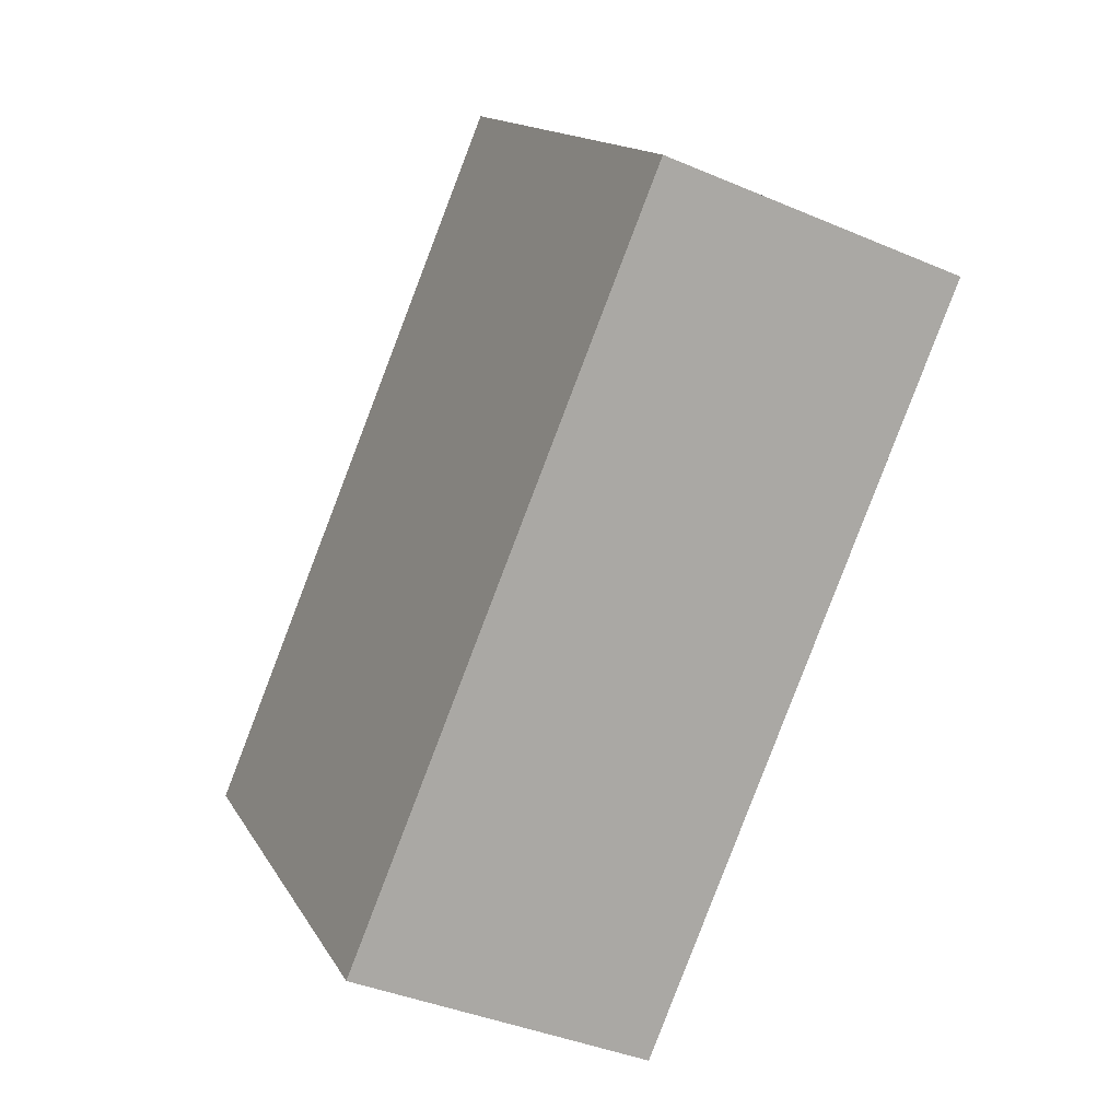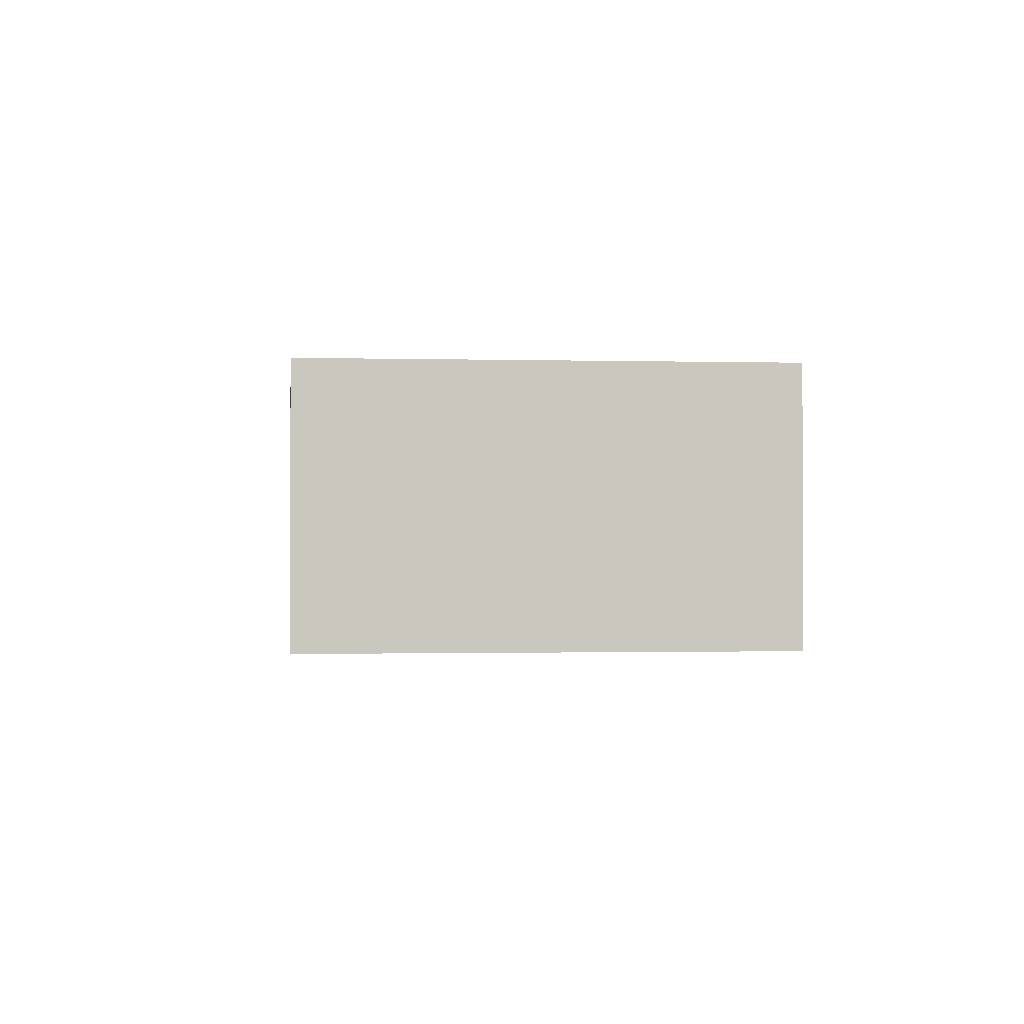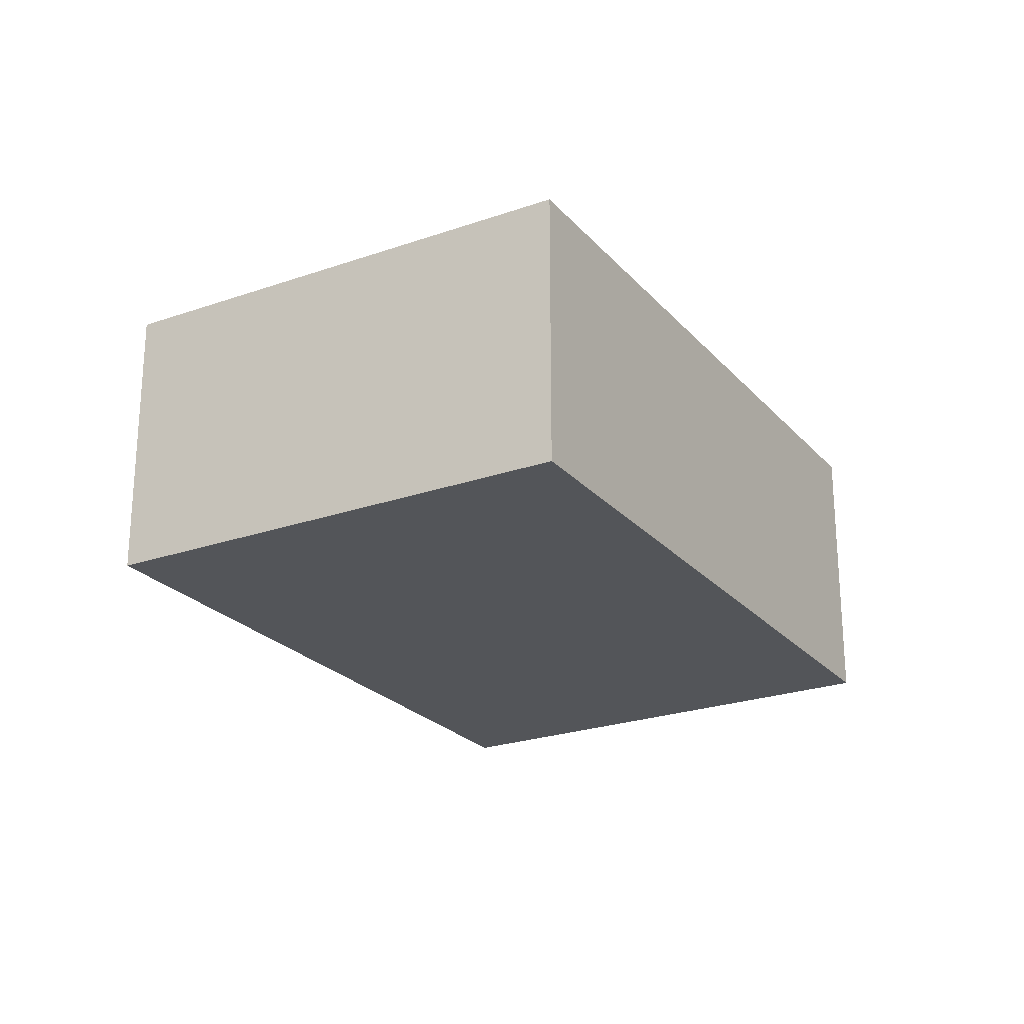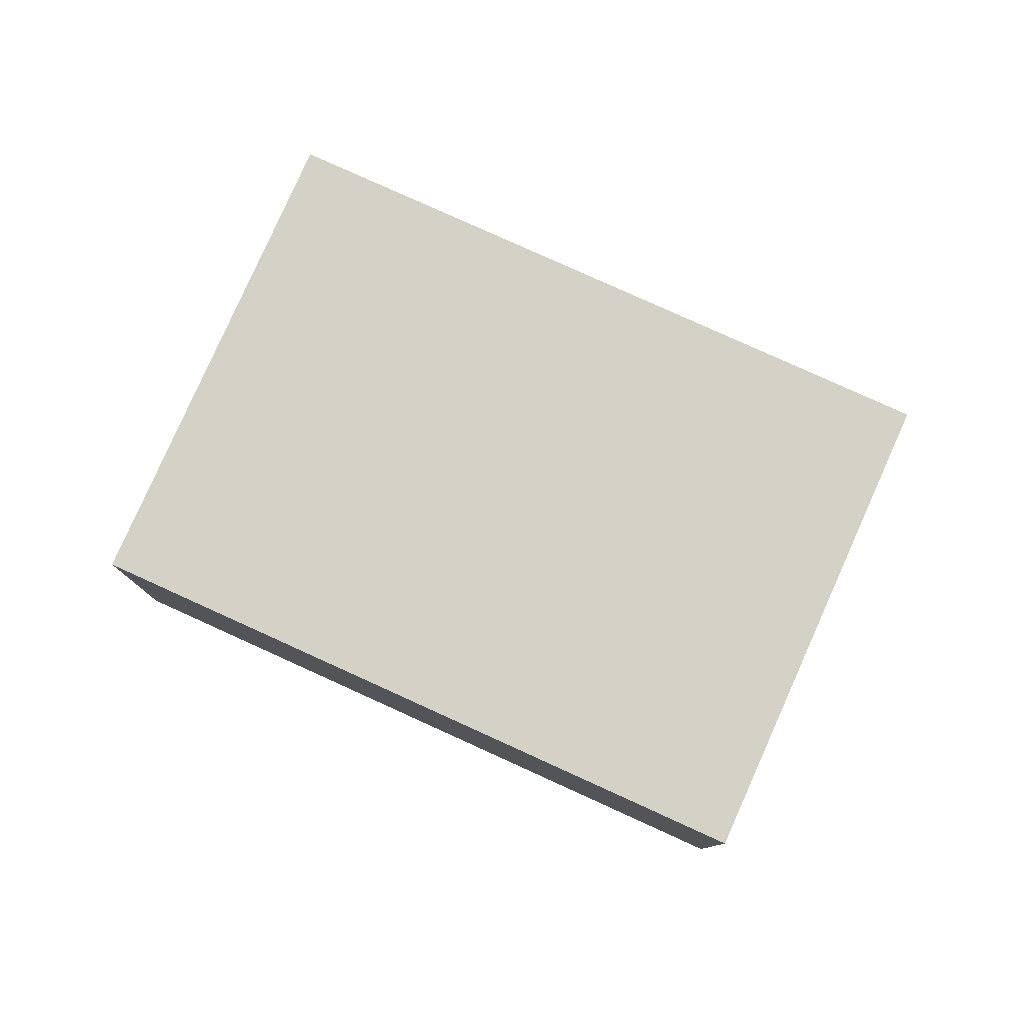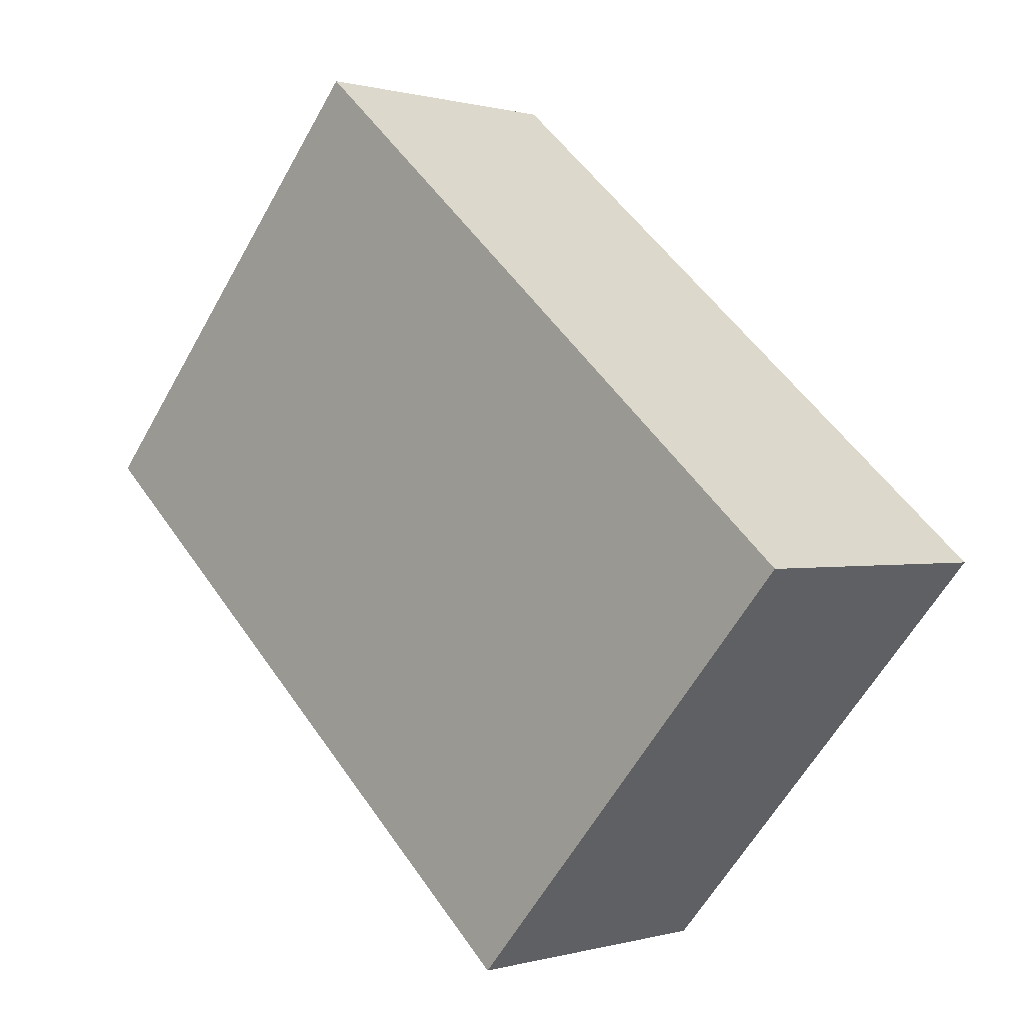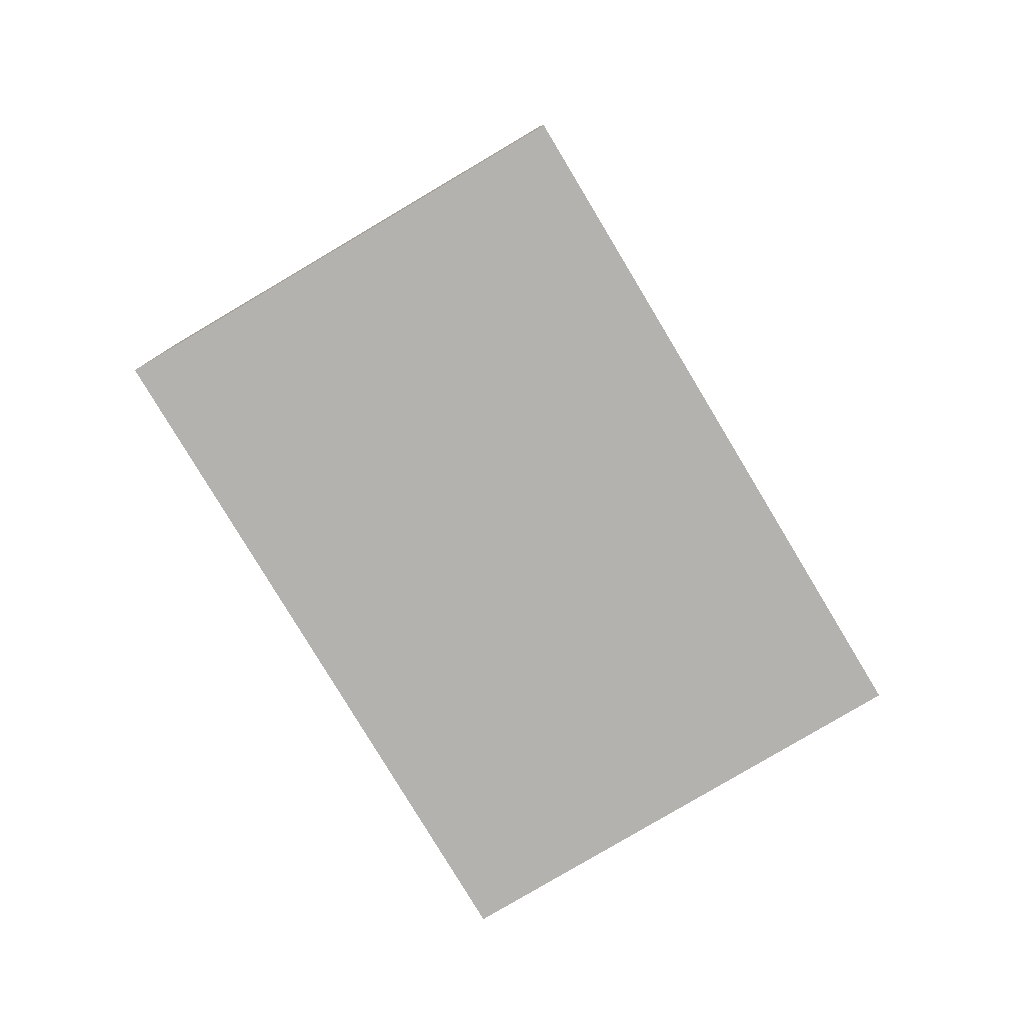
<metadata>
{"format":"obj","ext":"obj","renderer":"f3d","projection":"perspective","resolution":1024,"background":"white","views":[{"elev":-39.0,"azim":-118.3,"up":"+Z"},{"elev":-0.9,"azim":125.0,"up":"+Y"},{"elev":-24.1,"azim":-18.5,"up":"+Y"},{"elev":79.8,"azim":65.4,"up":"+Y"},{"elev":0.3,"azim":43.5,"up":"+Z"},{"elev":-79.8,"azim":-18.0,"up":"+Y"}]}
</metadata>
<code>
v  6.877 3.627 -5.979
v  4.242 3.627 4.802
v  11.1 3.627 -1.163
v  0 3.627 2.221e-16
v  11.1 7.121e-17 -1.163
v  6.877 3.661e-16 -5.979
v  0 0 0
v  4.242 -2.94e-16 4.802
g defaultobject
f 1 2 3
f 2 1 4
f 5 1 3
f 1 5 6
f 6 4 1
f 4 6 7
f 7 2 4
f 2 7 8
f 8 3 2
f 3 8 5
f 8 6 5
f 6 8 7

</code>
